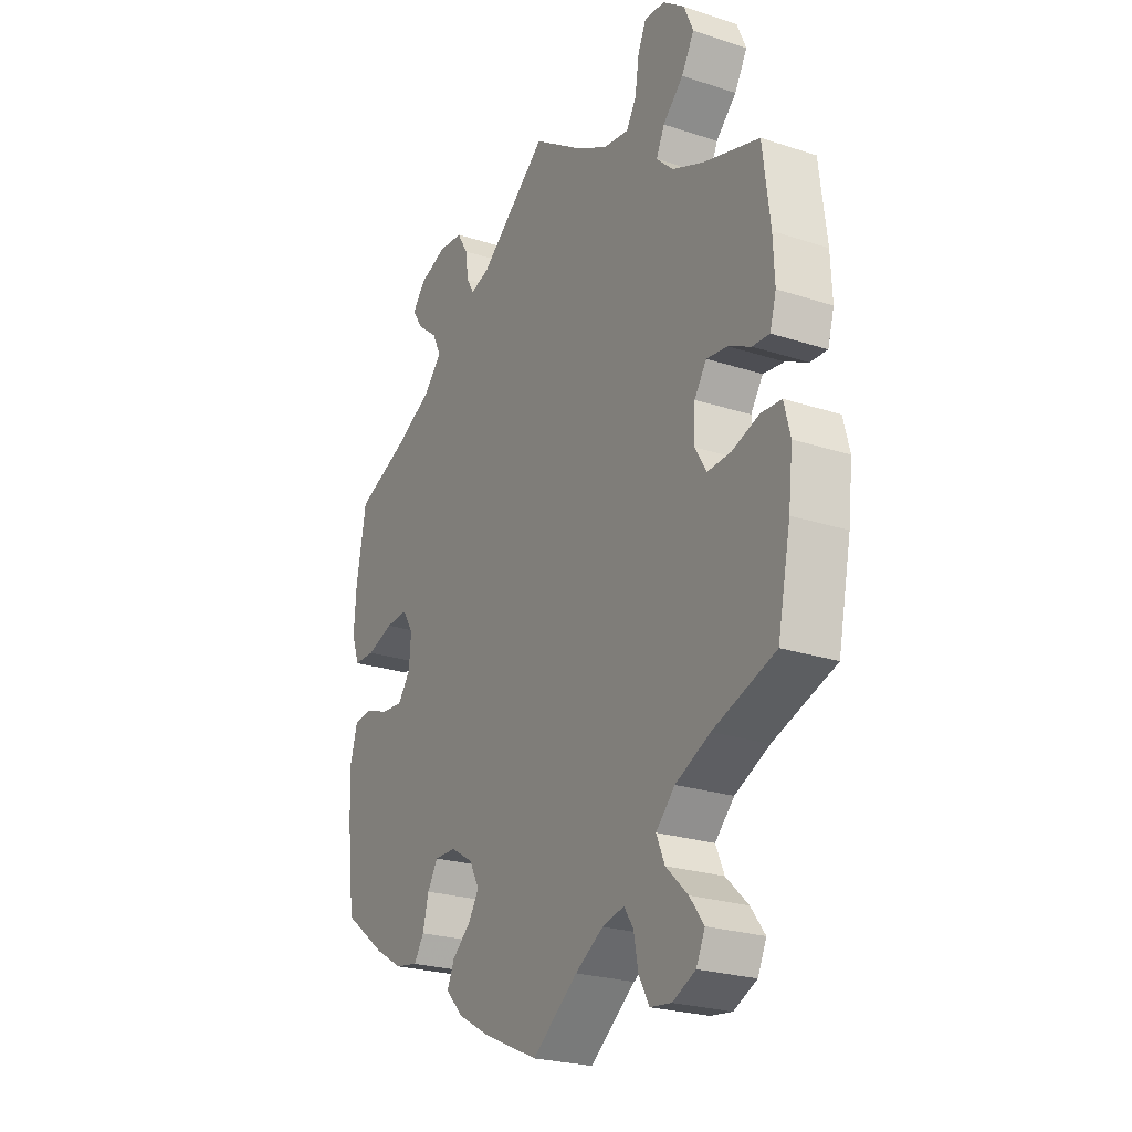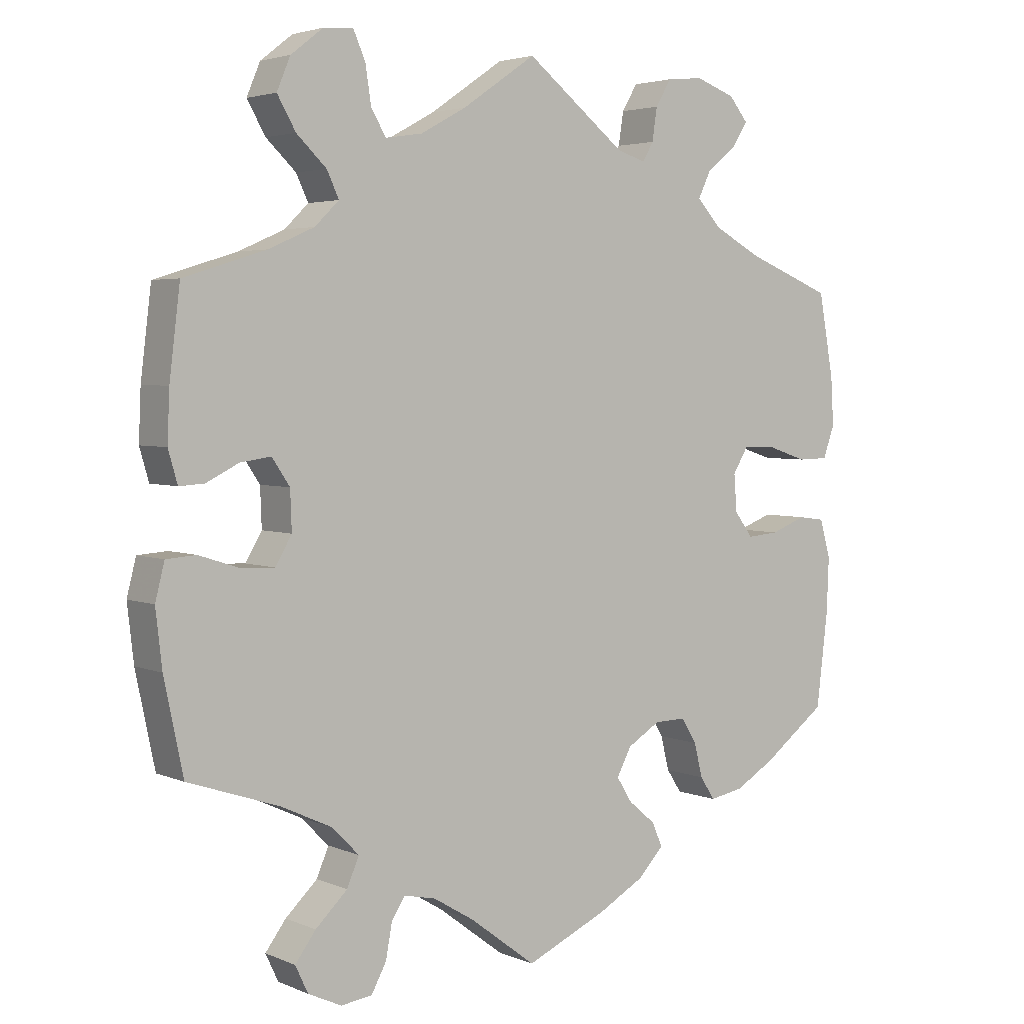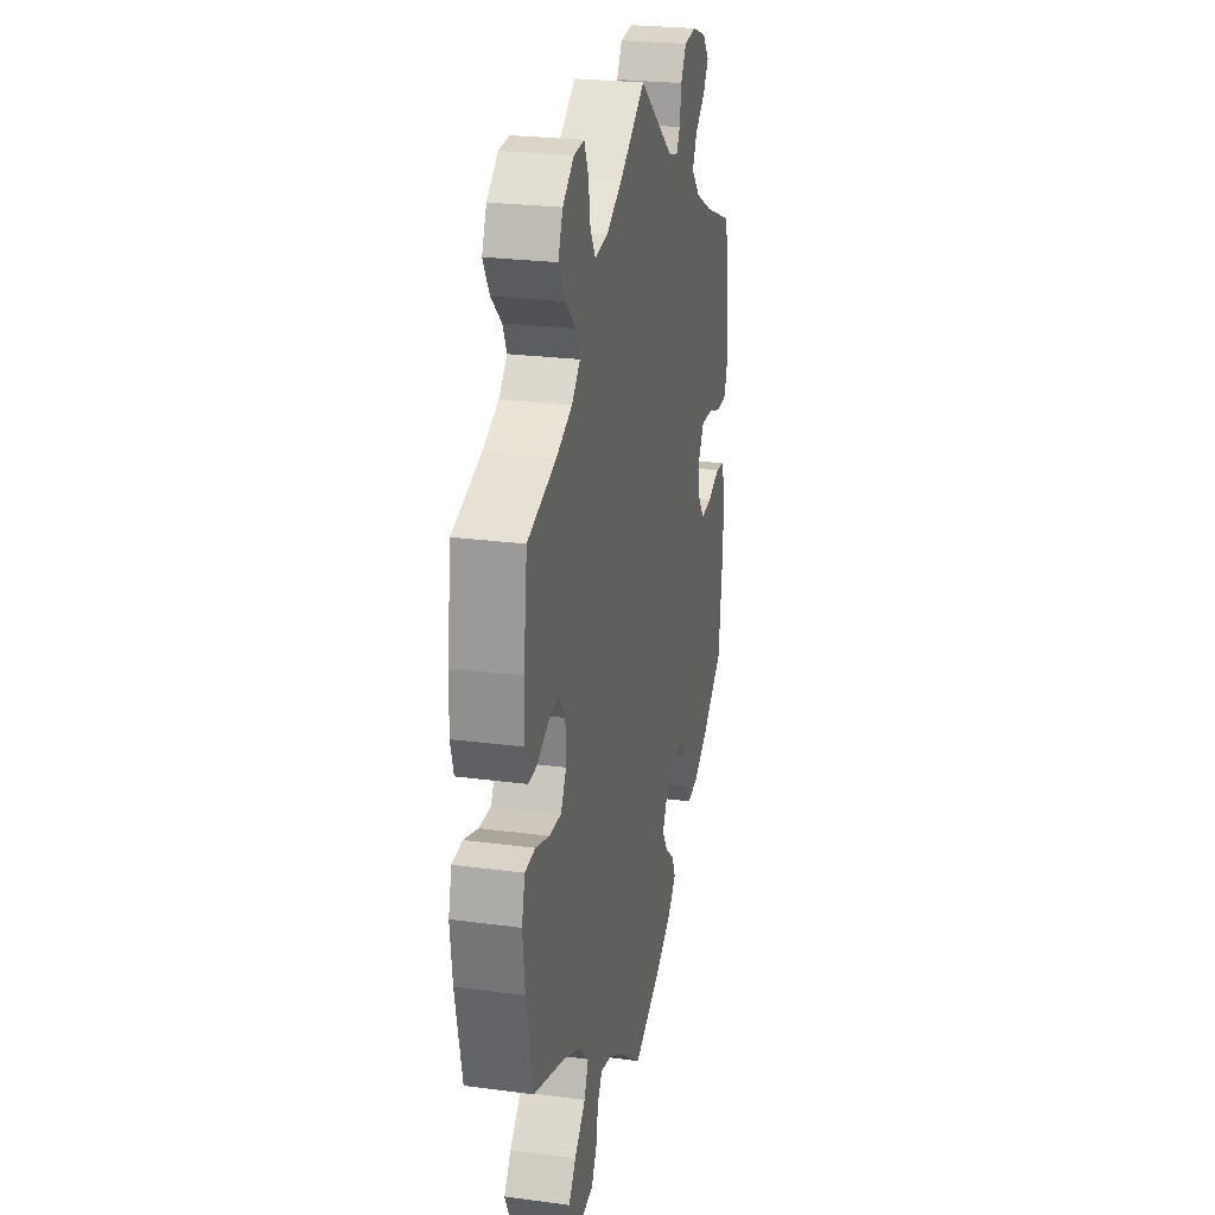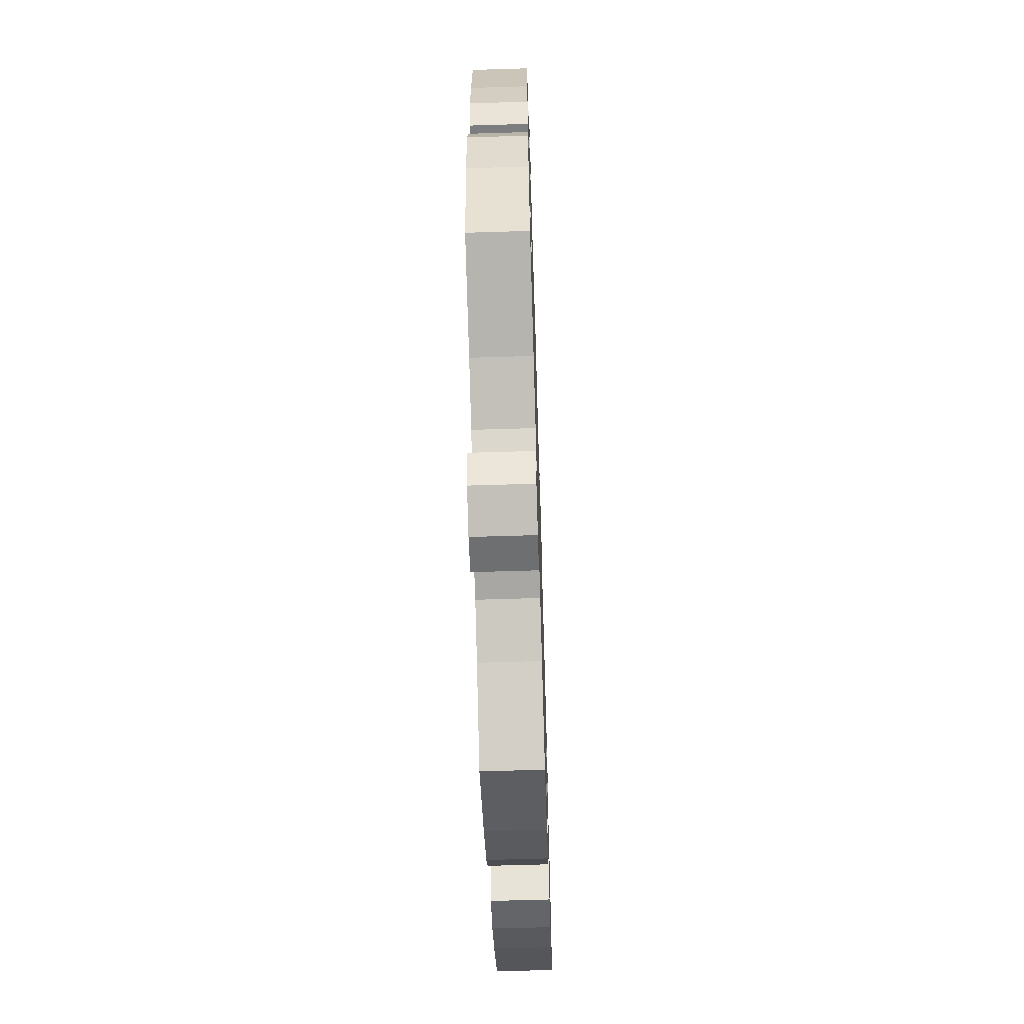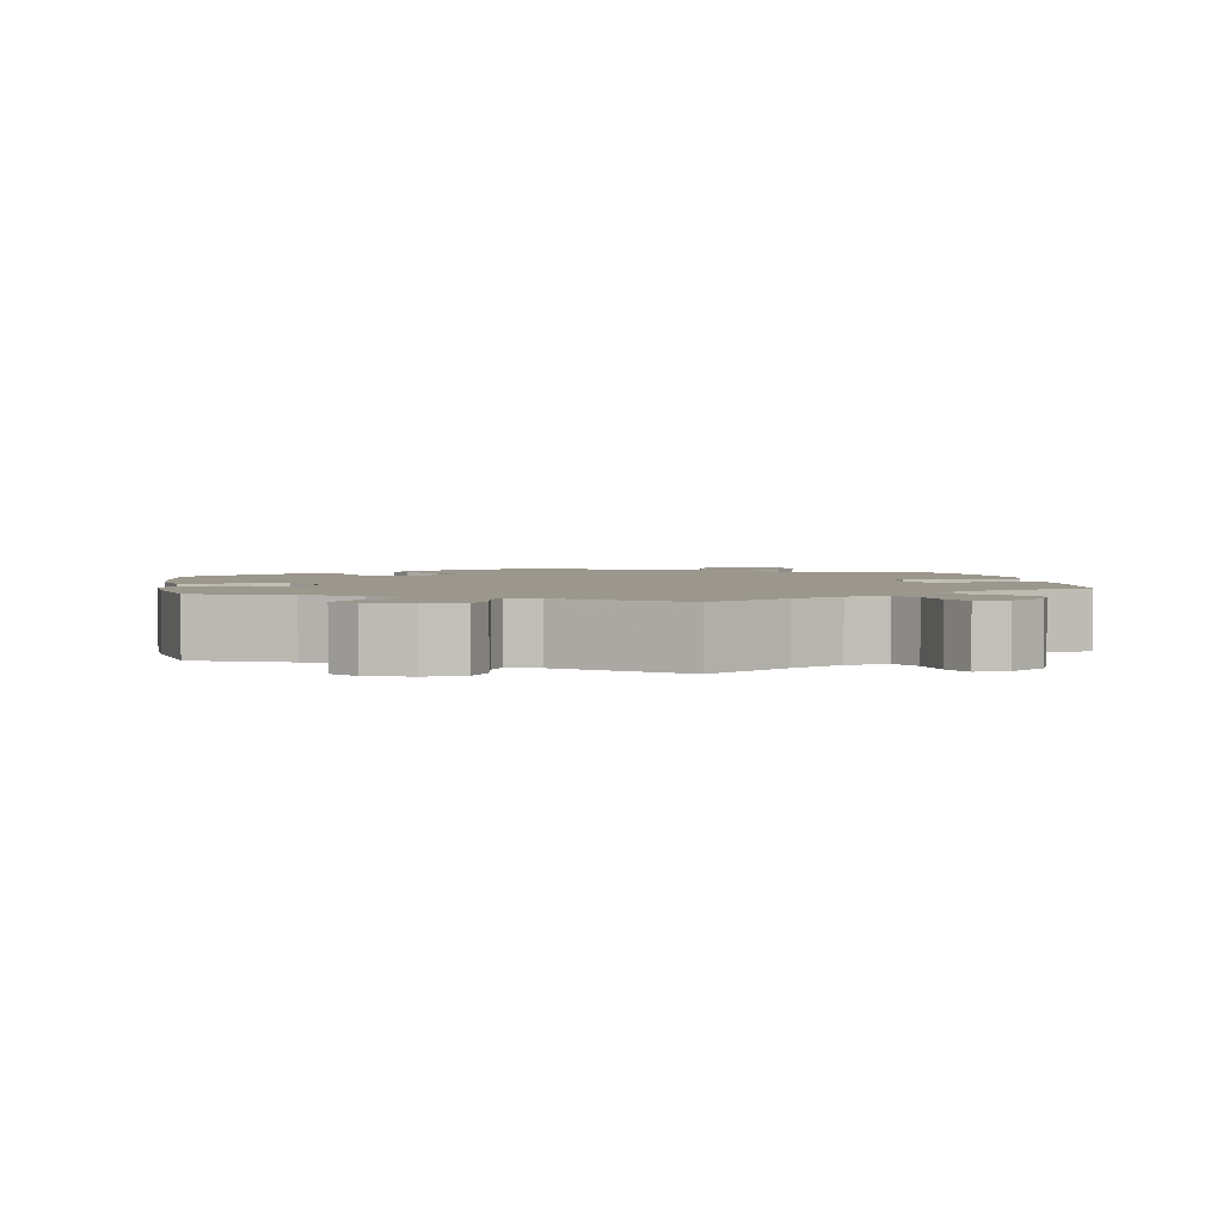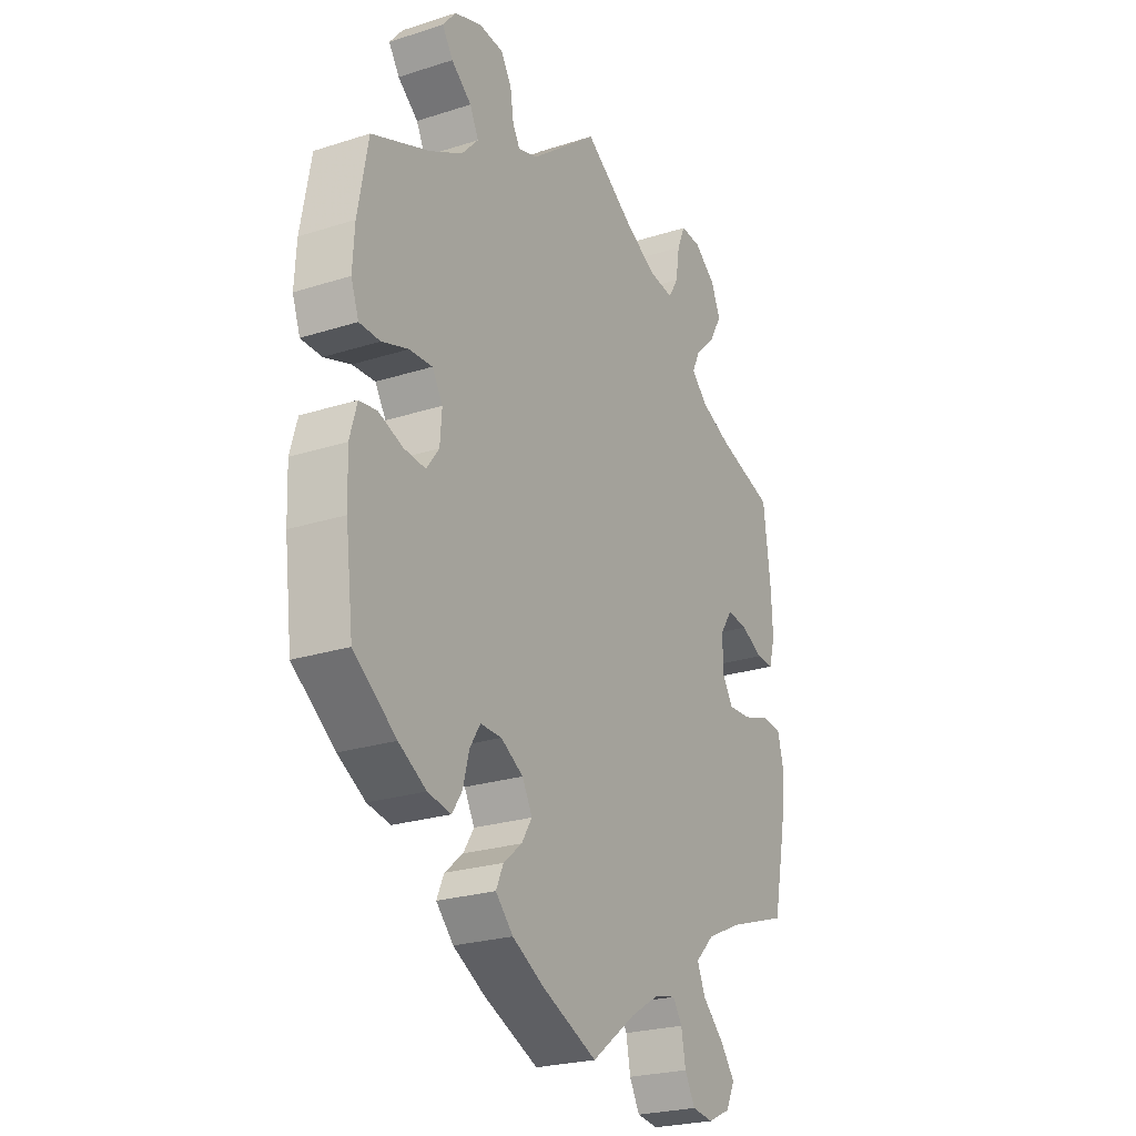
<metadata>
{"format":"obj","ext":"obj","renderer":"f3d","projection":"perspective","resolution":1024,"background":"white","views":[{"elev":-24.4,"azim":61.7,"up":"+Z"},{"elev":3.7,"azim":143.7,"up":"+Z"},{"elev":24.7,"azim":102.3,"up":"+Z"},{"elev":-62.2,"azim":91.8,"up":"+Z"},{"elev":2.6,"azim":-9.5,"up":"+Y"},{"elev":-24.3,"azim":-62.1,"up":"+Z"}]}
</metadata>
<code>
v 0.104 0.07 0.507
v 0.168 0.07 0.472
v 0.22 0.07 0.464
v 0.241 0.07 0.499
v 0.249 0.07 0.552
v 0.266 0.07 0.591
v 0.308 0.07 0.588
v 0.353 0.07 0.553
v 0.372 0.07 0.508
v 0.346 0.07 0.463
v 0.304 0.07 0.423
v 0.287 0.07 0.387
v 0.321 0.07 0.354
v 0.385 0.07 0.326
v 0.501 0.07 0.29
v 0.516 0.07 0.168
v 0.519 0.07 0.098
v 0.506 0.07 0.053
v 0.471 0.07 0.055
v 0.425 0.07 0.078
v 0.382 0.07 0.084
v 0.357 0.07 0.047
v 0.355 0.07 -0.008
v 0.378 0.07 -0.047
v 0.426 0.07 -0.045
v 0.482 0.07 -0.027
v 0.524 0.07 -0.03
v 0.537 0.07 -0.081
v 0.528 0.07 -0.16
v 0.501 0.07 -0.289
v 0.373 0.07 -0.332
v 0.302 0.07 -0.365
v 0.263 0.07 -0.404
v 0.28 0.07 -0.444
v 0.325 0.07 -0.487
v 0.354 0.07 -0.526
v 0.336 0.07 -0.564
v 0.289 0.07 -0.586
v 0.245 0.07 -0.58
v 0.224 0.07 -0.541
v 0.215 0.07 -0.492
v 0.196 0.07 -0.463
v 0.151 0.07 -0.473
v 0.093 0.07 -0.508
v 0 0.07 -0.578
v -0.114 0.07 -0.527
v -0.18 0.07 -0.49
v -0.216 0.07 -0.452
v -0.201 0.07 -0.418
v -0.163 0.07 -0.386
v -0.141 0.07 -0.351
v -0.162 0.07 -0.312
v -0.208 0.07 -0.284
v -0.252 0.07 -0.283
v -0.274 0.07 -0.318
v -0.286 0.07 -0.366
v -0.307 0.07 -0.398
v -0.355 0.07 -0.389
v -0.412 0.07 -0.355
v -0.5 0.07 -0.289
v -0.516 0.07 -0.157
v -0.519 0.07 -0.079
v -0.504 0.07 -0.026
v -0.467 0.07 -0.021
v -0.417 0.07 -0.04
v -0.372 0.07 -0.044
v -0.346 0.07 -0.009
v -0.342 0.07 0.043
v -0.364 0.07 0.079
v -0.411 0.07 0.077
v -0.466 0.07 0.059
v -0.509 0.07 0.06
v -0.525 0.07 0.105
v -0.521 0.07 0.173
v -0.5 0.07 0.289
v -0.38 0.07 0.337
v -0.312 0.07 0.373
v -0.277 0.07 0.411
v -0.295 0.07 0.448
v -0.337 0.07 0.482
v -0.359 0.07 0.516
v -0.332 0.07 0.549
v -0.276 0.07 0.569
v -0.225 0.07 0.564
v -0.203 0.07 0.527
v -0.196 0.07 0.481
v -0.181 0.07 0.455
v -0.141 0.07 0.467
v 0 0.07 0.578
v 0.104 0 0.507
v 0.168 0 0.472
v 0.22 0 0.464
v 0.241 0 0.499
v 0.249 0 0.552
v 0.266 0 0.591
v 0.308 0 0.588
v 0.353 0 0.553
v 0.372 0 0.508
v 0.346 0 0.463
v 0.304 0 0.423
v 0.287 0 0.387
v 0.321 0 0.354
v 0.385 0 0.326
v 0.501 0 0.29
v 0.516 0 0.168
v 0.519 0 0.098
v 0.506 0 0.053
v 0.471 0 0.055
v 0.425 0 0.078
v 0.382 0 0.084
v 0.357 0 0.047
v 0.355 0 -0.008
v 0.378 0 -0.047
v 0.426 0 -0.045
v 0.482 0 -0.027
v 0.524 0 -0.03
v 0.537 0 -0.081
v 0.528 0 -0.16
v 0.501 0 -0.289
v 0.373 0 -0.332
v 0.302 0 -0.365
v 0.263 0 -0.404
v 0.28 0 -0.444
v 0.325 0 -0.487
v 0.354 0 -0.526
v 0.336 0 -0.564
v 0.289 0 -0.586
v 0.245 0 -0.58
v 0.224 0 -0.541
v 0.215 0 -0.492
v 0.196 0 -0.463
v 0.151 0 -0.473
v 0.093 0 -0.508
v 0 0 -0.578
v -0.114 0 -0.527
v -0.18 0 -0.49
v -0.216 0 -0.452
v -0.201 0 -0.418
v -0.163 0 -0.386
v -0.141 0 -0.351
v -0.162 0 -0.312
v -0.208 0 -0.284
v -0.252 0 -0.283
v -0.274 0 -0.318
v -0.286 0 -0.366
v -0.307 0 -0.398
v -0.355 0 -0.389
v -0.412 0 -0.355
v -0.5 0 -0.289
v -0.516 0 -0.157
v -0.519 0 -0.079
v -0.504 0 -0.026
v -0.467 0 -0.021
v -0.417 0 -0.04
v -0.372 0 -0.044
v -0.346 0 -0.009
v -0.342 0 0.043
v -0.364 0 0.079
v -0.411 0 0.077
v -0.466 0 0.059
v -0.509 0 0.06
v -0.525 0 0.105
v -0.521 0 0.173
v -0.5 0 0.289
v -0.38 0 0.337
v -0.312 0 0.373
v -0.277 0 0.411
v -0.295 0 0.448
v -0.337 0 0.482
v -0.359 0 0.516
v -0.332 0 0.549
v -0.276 0 0.569
v -0.225 0 0.564
v -0.203 0 0.527
v -0.196 0 0.481
v -0.181 0 0.455
v -0.141 0 0.467
v 0 0 0.578
f 88 89 1
f 87 88 1 2
f 83 84 85 86
f 83 86 87
f 82 83 87
f 79 80 81 82
f 78 79 82 87
f 77 78 87 2
f 73 74 75 76
f 70 71 72 73
f 69 70 73 76
f 68 69 76 77
f 62 63 64 65
f 62 65 66
f 61 62 66
f 60 61 66
f 59 60 66 67
f 55 56 57 58
f 54 55 58 59
f 47 48 49 50
f 47 50 51
f 44 45 46 47
f 43 44 47 51
f 42 43 51 52
f 38 39 40 41
f 38 41 42
f 37 38 42
f 34 35 36 37
f 34 37 42
f 33 34 42 52
f 28 29 30 31
f 28 31 32
f 25 26 27 28
f 24 25 28 32
f 23 24 32 33
f 17 18 19 20
f 17 20 21
f 14 15 16 17
f 13 14 17 21
f 12 13 21 22
f 8 9 10 11
f 8 11 12
f 7 8 12
f 4 5 6 7
f 3 4 7 12
f 67 68 77 2
f 54 59 67 2
f 23 33 52 53
f 22 23 53 54
f 12 22 54
f 2 3 12 54
f 90 178 177
f 91 90 177 176
f 175 174 173 172
f 176 175 172
f 176 172 171
f 171 170 169 168
f 176 171 168 167
f 91 176 167 166
f 165 164 163 162
f 162 161 160 159
f 165 162 159 158
f 166 165 158 157
f 154 153 152 151
f 155 154 151
f 155 151 150
f 155 150 149
f 156 155 149 148
f 147 146 145 144
f 148 147 144 143
f 139 138 137 136
f 140 139 136
f 136 135 134 133
f 140 136 133 132
f 141 140 132 131
f 130 129 128 127
f 131 130 127
f 131 127 126
f 126 125 124 123
f 131 126 123
f 141 131 123 122
f 120 119 118 117
f 121 120 117
f 117 116 115 114
f 121 117 114 113
f 122 121 113 112
f 109 108 107 106
f 110 109 106
f 106 105 104 103
f 110 106 103 102
f 111 110 102 101
f 100 99 98 97
f 101 100 97
f 101 97 96
f 96 95 94 93
f 101 96 93 92
f 91 166 157 156
f 91 156 148 143
f 142 141 122 112
f 143 142 112 111
f 143 111 101
f 143 101 92 91
f 1 90 91 2
f 2 91 92 3
f 3 92 93 4
f 4 93 94 5
f 5 94 95 6
f 6 95 96 7
f 7 96 97 8
f 8 97 98 9
f 9 98 99 10
f 10 99 100 11
f 11 100 101 12
f 12 101 102 13
f 13 102 103 14
f 14 103 104 15
f 15 104 105 16
f 16 105 106 17
f 17 106 107 18
f 18 107 108 19
f 19 108 109 20
f 20 109 110 21
f 21 110 111 22
f 22 111 112 23
f 23 112 113 24
f 24 113 114 25
f 25 114 115 26
f 26 115 116 27
f 27 116 117 28
f 28 117 118 29
f 29 118 119 30
f 30 119 120 31
f 31 120 121 32
f 32 121 122 33
f 33 122 123 34
f 34 123 124 35
f 35 124 125 36
f 36 125 126 37
f 37 126 127 38
f 38 127 128 39
f 39 128 129 40
f 40 129 130 41
f 41 130 131 42
f 42 131 132 43
f 43 132 133 44
f 44 133 134 45
f 45 134 135 46
f 46 135 136 47
f 47 136 137 48
f 48 137 138 49
f 49 138 139 50
f 50 139 140 51
f 51 140 141 52
f 52 141 142 53
f 53 142 143 54
f 54 143 144 55
f 55 144 145 56
f 56 145 146 57
f 57 146 147 58
f 58 147 148 59
f 59 148 149 60
f 60 149 150 61
f 61 150 151 62
f 62 151 152 63
f 63 152 153 64
f 64 153 154 65
f 65 154 155 66
f 66 155 156 67
f 67 156 157 68
f 68 157 158 69
f 69 158 159 70
f 70 159 160 71
f 71 160 161 72
f 72 161 162 73
f 73 162 163 74
f 74 163 164 75
f 75 164 165 76
f 76 165 166 77
f 77 166 167 78
f 78 167 168 79
f 79 168 169 80
f 80 169 170 81
f 81 170 171 82
f 82 171 172 83
f 83 172 173 84
f 84 173 174 85
f 85 174 175 86
f 86 175 176 87
f 87 176 177 88
f 88 177 178 89
f 89 178 90 1

</code>
